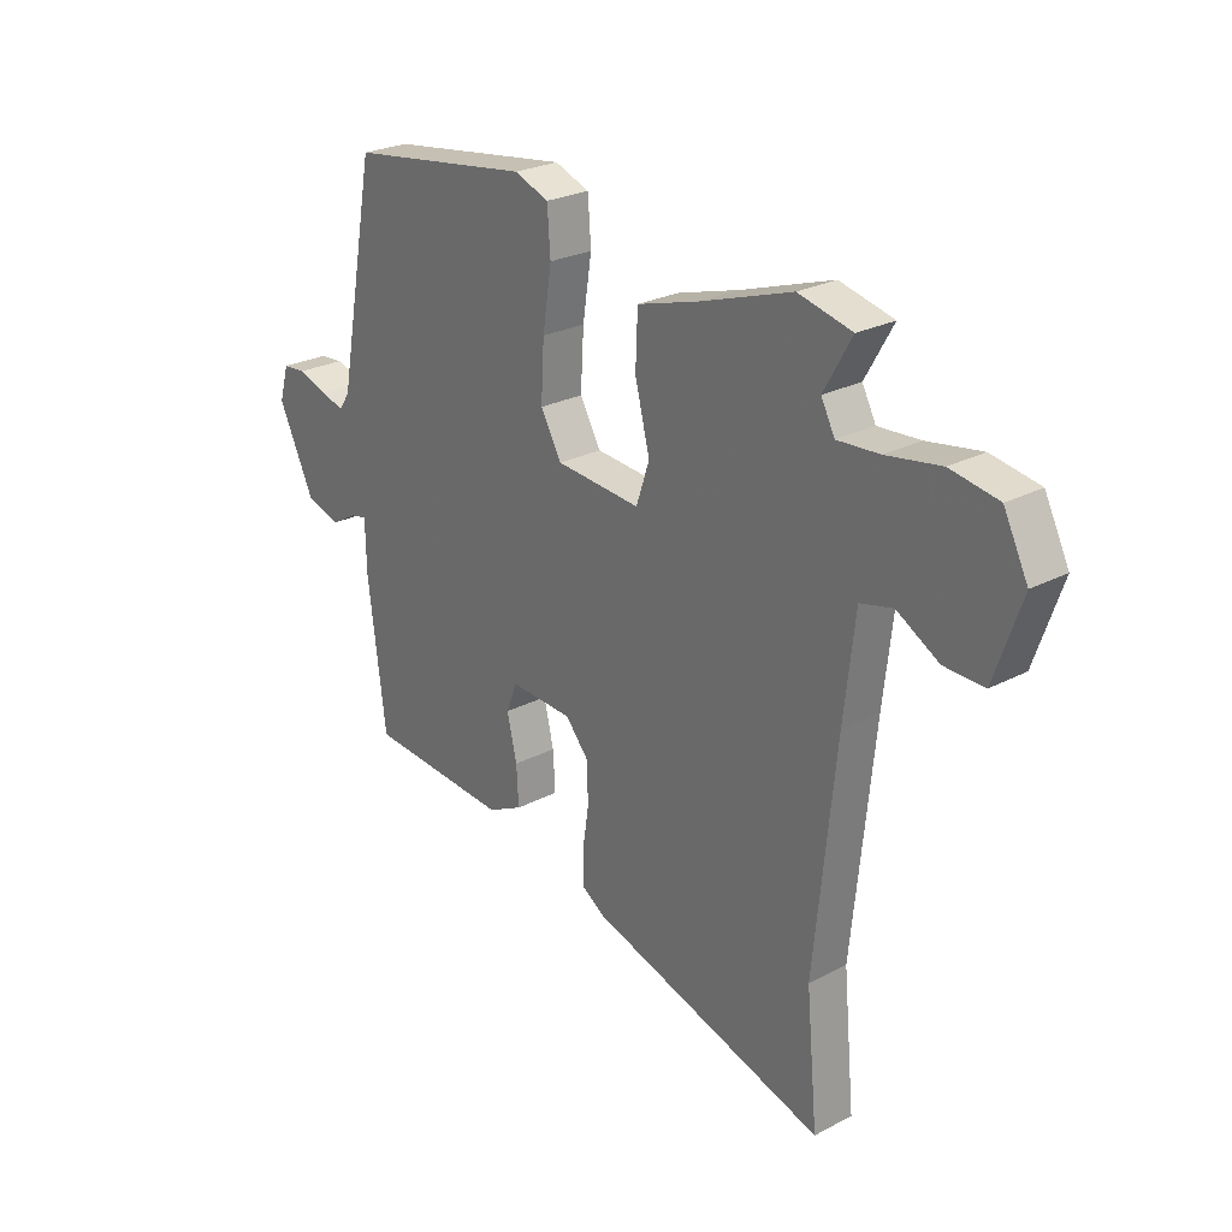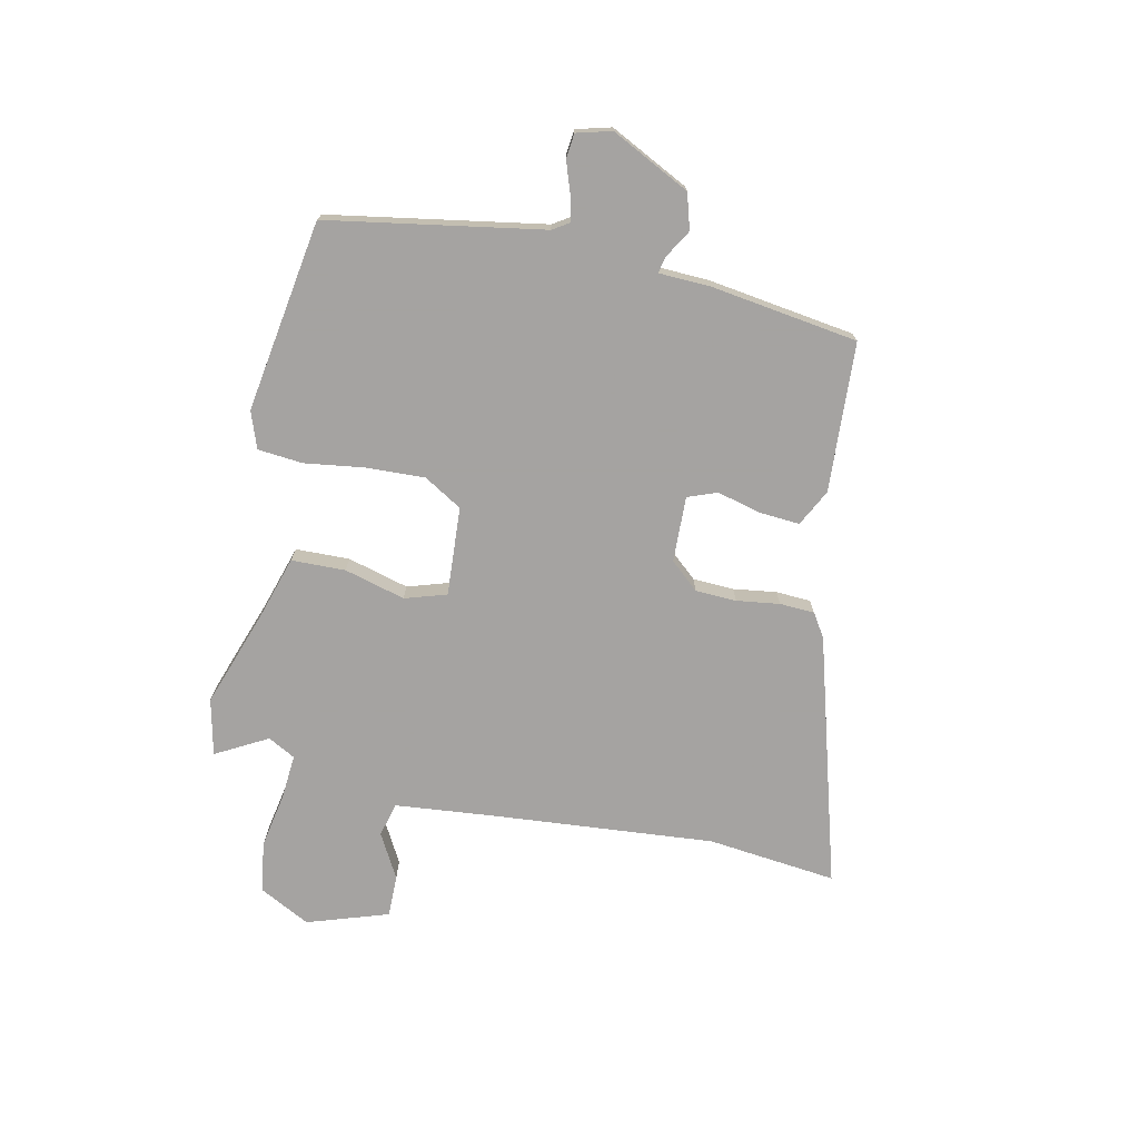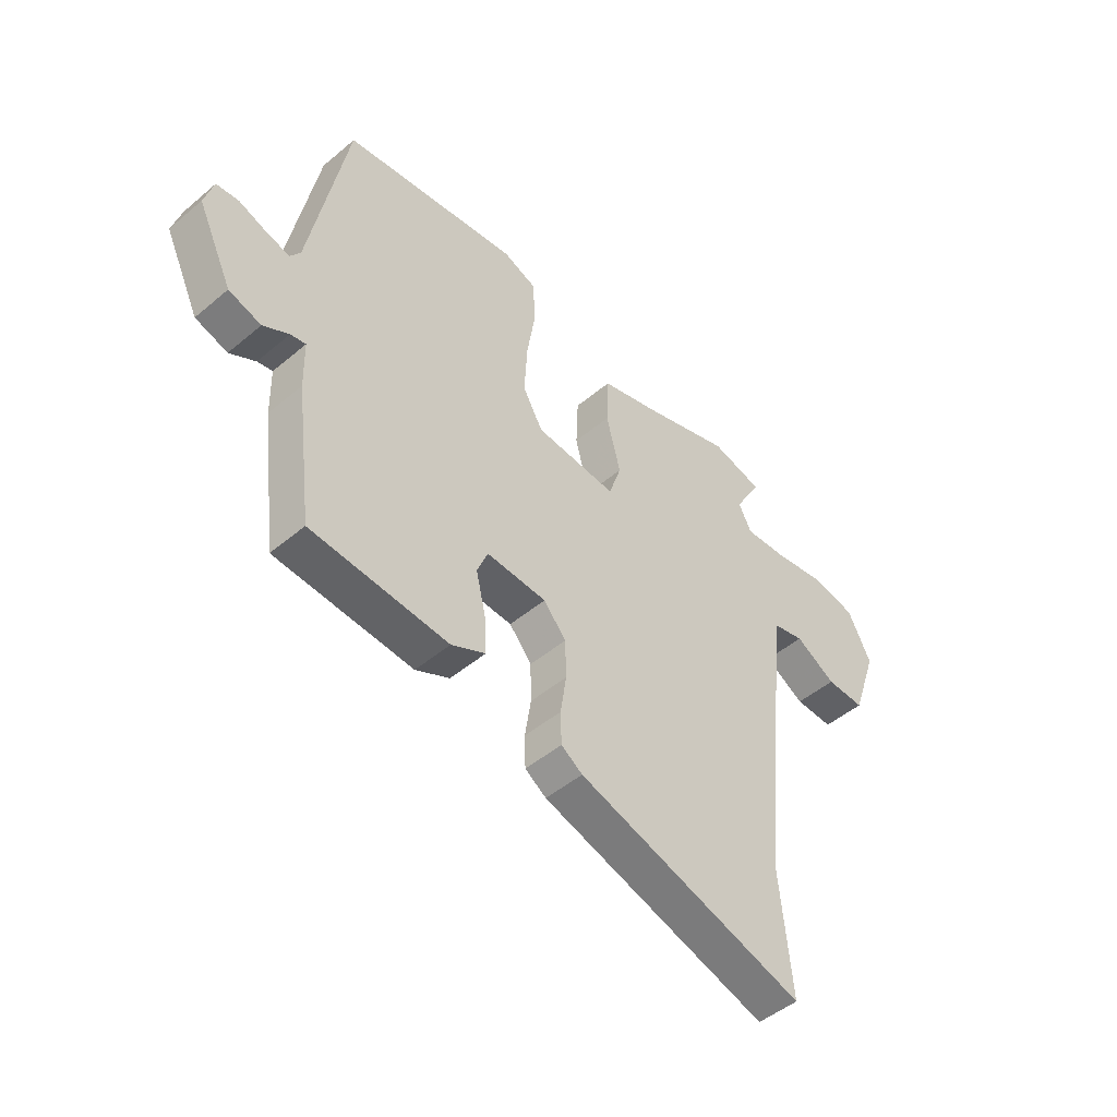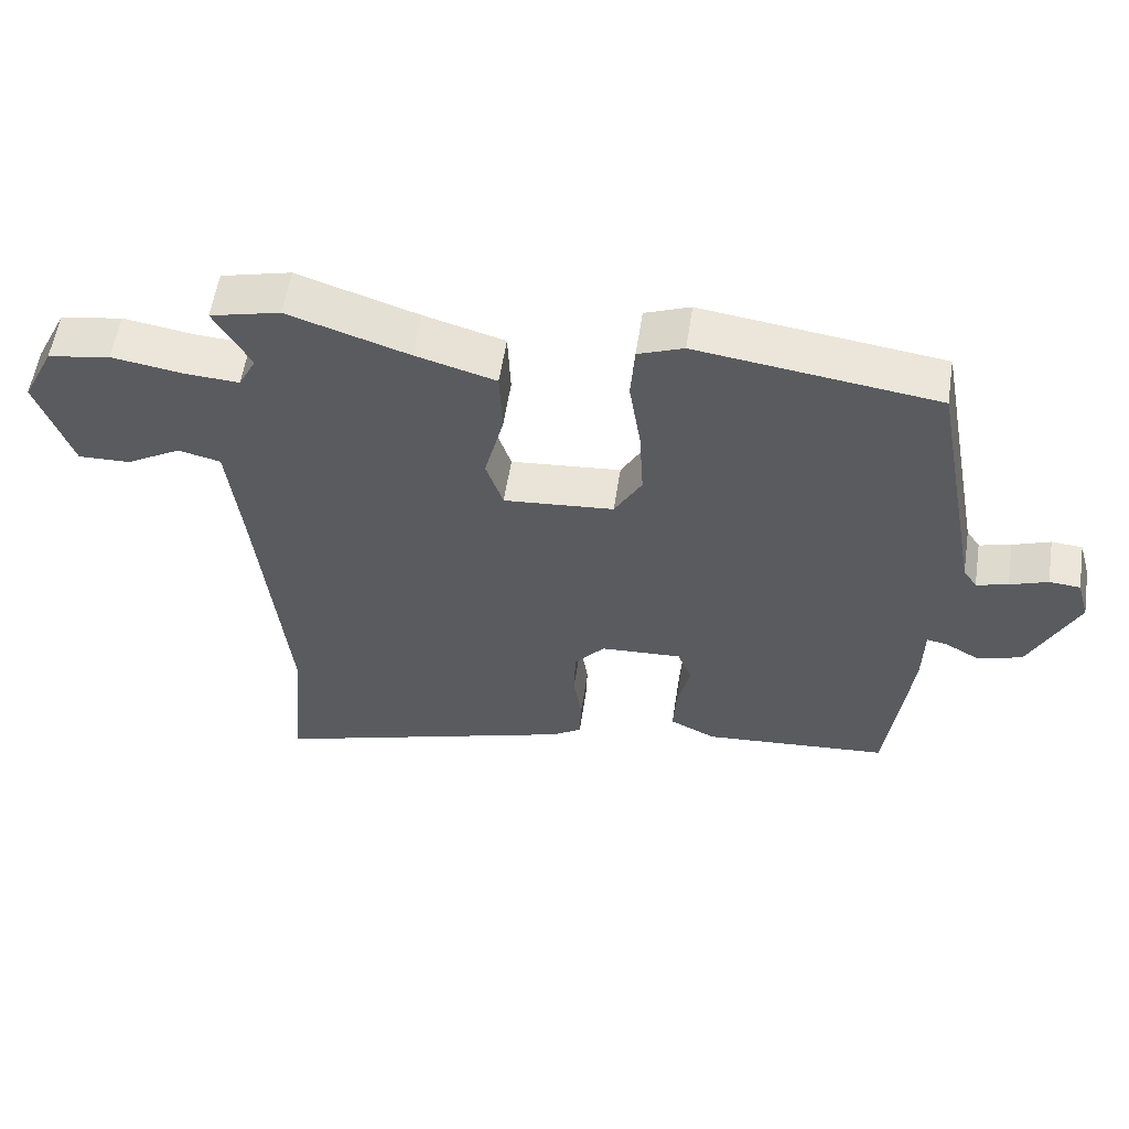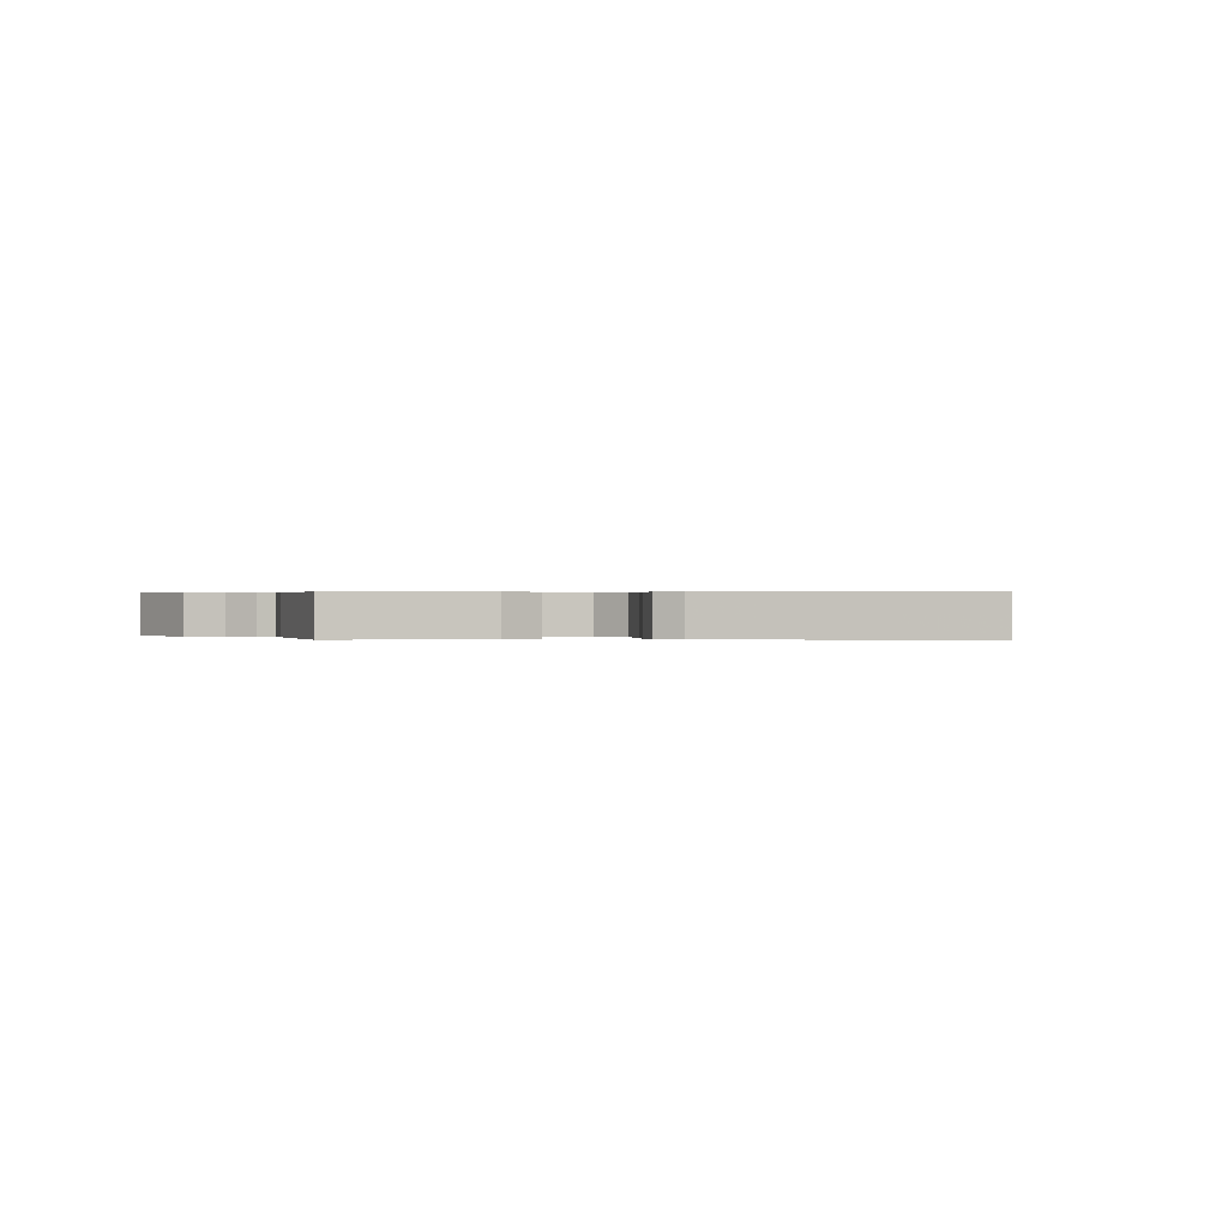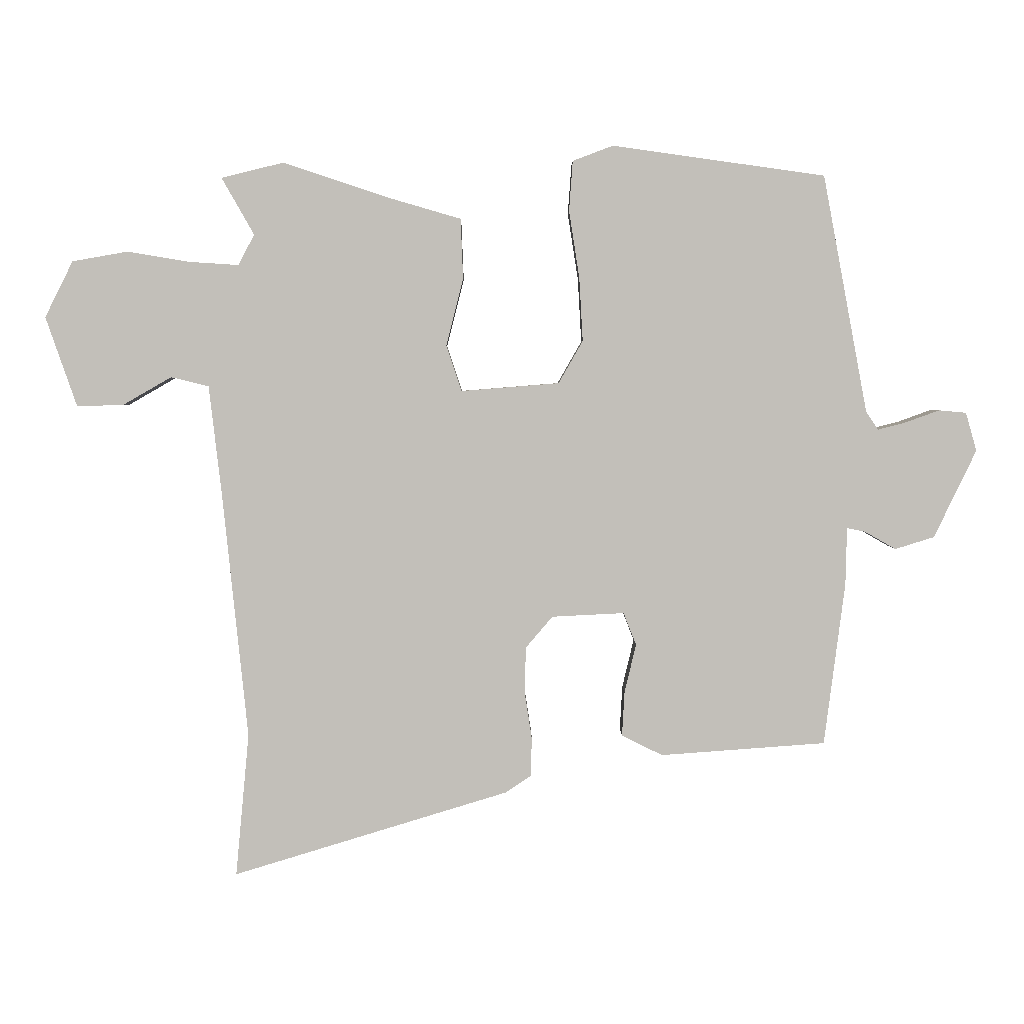
<metadata>
{"format":"obj","ext":"obj","renderer":"f3d","projection":"perspective","resolution":1024,"background":"white","views":[{"elev":25.4,"azim":-130.1,"up":"+Z"},{"elev":-73.1,"azim":76.9,"up":"+Y"},{"elev":-48.1,"azim":133.3,"up":"+Z"},{"elev":56.8,"azim":8.7,"up":"+Z"},{"elev":0.3,"azim":168.6,"up":"+Y"},{"elev":3.4,"azim":-0.3,"up":"+Z"}]}
</metadata>
<code>
v -0.516 0.07 -0.669
v -0.494 0.07 -0.434
v -0.535 0.07 -0.034
v -0.556 0.07 0.149
v -0.618 0.07 0.164
v -0.698 0.07 0.118
v -0.774 0.07 0.116
v -0.825 0.07 0.263
v -0.779 0.07 0.355
v -0.688 0.07 0.371
v -0.585 0.07 0.354
v -0.505 0.07 0.349
v -0.479 0.07 0.399
v -0.532 0.07 0.492
v -0.43 0.07 0.517
v -0.255 0.07 0.459
v -0.138 0.07 0.425
v -0.134 0.07 0.327
v -0.162 0.07 0.216
v -0.137 0.07 0.141
v 0.024 0.07 0.154
v 0.064 0.07 0.224
v 0.058 0.07 0.329
v 0.041 0.07 0.438
v 0.047 0.07 0.52
v 0.113 0.07 0.545
v 0.462 0.07 0.496
v 0.535 0.07 0.107
v 0.555 0.07 0.077
v 0.601 0.07 0.089
v 0.656 0.07 0.109
v 0.701 0.07 0.105
v 0.719 0.07 0.042
v 0.65 0.07 -0.102
v 0.586 0.07 -0.122
v 0.535 0.07 -0.093
v 0.505 0.07 -0.087
v 0.503 0.07 -0.181
v 0.469 0.07 -0.448
v 0.198 0.07 -0.468
v 0.131 0.07 -0.435
v 0.135 0.07 -0.362
v 0.154 0.07 -0.282
v 0.133 0.07 -0.229
v 0.014 0.07 -0.235
v -0.03 0.07 -0.287
v -0.032 0.07 -0.362
v -0.02 0.07 -0.44
v -0.022 0.07 -0.503
v -0.064 0.07 -0.531
v -0.516 0 -0.669
v -0.494 0 -0.434
v -0.535 0 -0.034
v -0.556 0 0.149
v -0.618 0 0.164
v -0.698 0 0.118
v -0.774 0 0.116
v -0.825 0 0.263
v -0.779 0 0.355
v -0.688 0 0.371
v -0.585 0 0.354
v -0.505 0 0.349
v -0.479 0 0.399
v -0.532 0 0.492
v -0.43 0 0.517
v -0.255 0 0.459
v -0.138 0 0.425
v -0.134 0 0.327
v -0.162 0 0.216
v -0.137 0 0.141
v 0.024 0 0.154
v 0.064 0 0.224
v 0.058 0 0.329
v 0.041 0 0.438
v 0.047 0 0.52
v 0.113 0 0.545
v 0.462 0 0.496
v 0.535 0 0.107
v 0.555 0 0.077
v 0.601 0 0.089
v 0.656 0 0.109
v 0.701 0 0.105
v 0.719 0 0.042
v 0.65 0 -0.102
v 0.586 0 -0.122
v 0.535 0 -0.093
v 0.505 0 -0.087
v 0.503 0 -0.181
v 0.469 0 -0.448
v 0.198 0 -0.468
v 0.131 0 -0.435
v 0.135 0 -0.362
v 0.154 0 -0.282
v 0.133 0 -0.229
v 0.014 0 -0.235
v -0.03 0 -0.287
v -0.032 0 -0.362
v -0.02 0 -0.44
v -0.022 0 -0.503
v -0.064 0 -0.531
f 47 48 49 50
f 46 47 50 1
f 45 46 1 2
f 40 41 42 43
f 38 39 40 43
f 37 38 43 44
f 33 34 35 36
f 33 36 37
f 30 31 32 33
f 29 30 33 37
f 28 29 37 44
f 23 24 25 26
f 22 23 26 27
f 21 22 27 28
f 16 17 18 19
f 16 19 20
f 13 14 15 16
f 12 13 16 20
f 11 12 20
f 10 11 20
f 9 10 20
f 8 9 20
f 5 6 7 8
f 4 5 8 20
f 3 4 20
f 45 2 3 20
f 28 44 45
f 20 21 28 45
f 100 99 98 97
f 51 100 97 96
f 52 51 96 95
f 93 92 91 90
f 93 90 89 88
f 94 93 88 87
f 86 85 84 83
f 87 86 83
f 83 82 81 80
f 87 83 80 79
f 94 87 79 78
f 76 75 74 73
f 77 76 73 72
f 78 77 72 71
f 69 68 67 66
f 70 69 66
f 66 65 64 63
f 70 66 63 62
f 70 62 61
f 70 61 60
f 70 60 59
f 70 59 58
f 58 57 56 55
f 70 58 55 54
f 70 54 53
f 70 53 52 95
f 95 94 78
f 95 78 71 70
f 1 51 52 2
f 2 52 53 3
f 3 53 54 4
f 4 54 55 5
f 5 55 56 6
f 6 56 57 7
f 7 57 58 8
f 8 58 59 9
f 9 59 60 10
f 10 60 61 11
f 11 61 62 12
f 12 62 63 13
f 13 63 64 14
f 14 64 65 15
f 15 65 66 16
f 16 66 67 17
f 17 67 68 18
f 18 68 69 19
f 19 69 70 20
f 20 70 71 21
f 21 71 72 22
f 22 72 73 23
f 23 73 74 24
f 24 74 75 25
f 25 75 76 26
f 26 76 77 27
f 27 77 78 28
f 28 78 79 29
f 29 79 80 30
f 30 80 81 31
f 31 81 82 32
f 32 82 83 33
f 33 83 84 34
f 34 84 85 35
f 35 85 86 36
f 36 86 87 37
f 37 87 88 38
f 38 88 89 39
f 39 89 90 40
f 40 90 91 41
f 41 91 92 42
f 42 92 93 43
f 43 93 94 44
f 44 94 95 45
f 45 95 96 46
f 46 96 97 47
f 47 97 98 48
f 48 98 99 49
f 49 99 100 50
f 50 100 51 1

</code>
